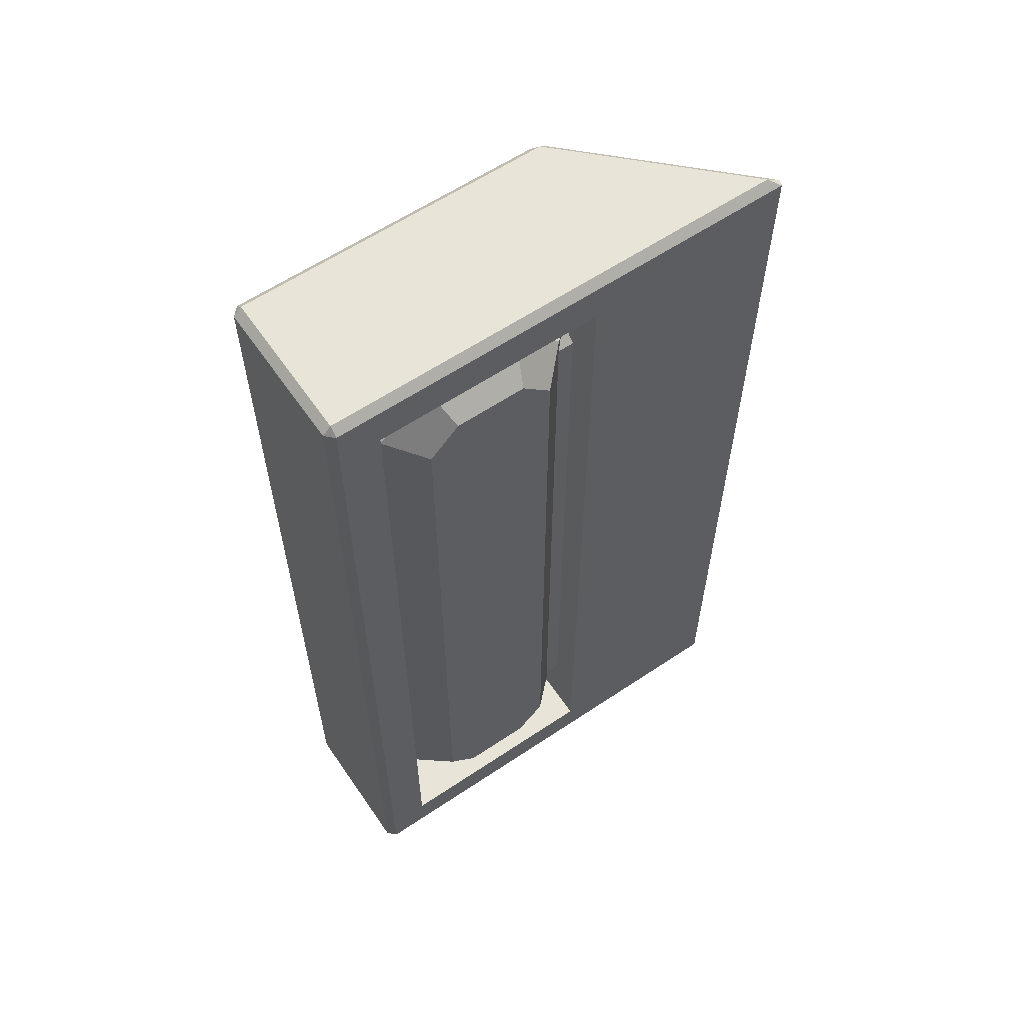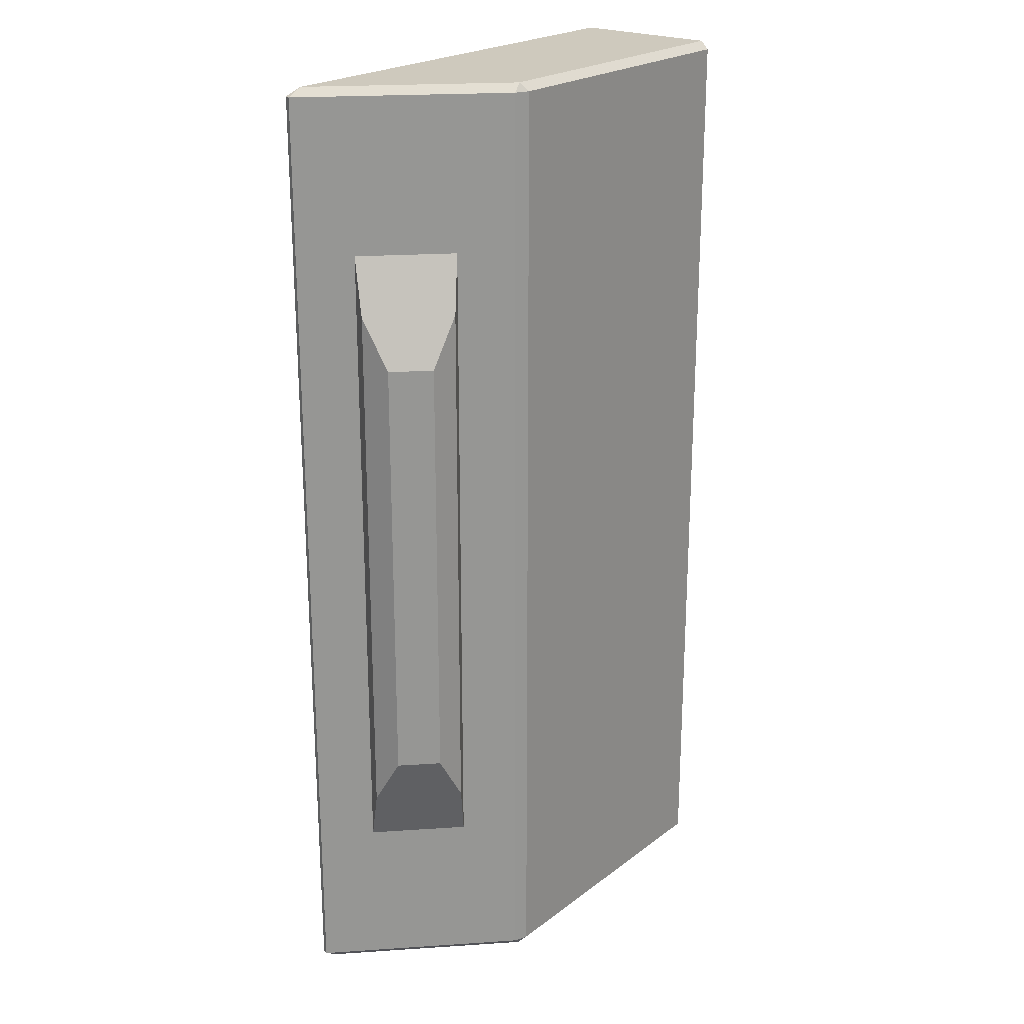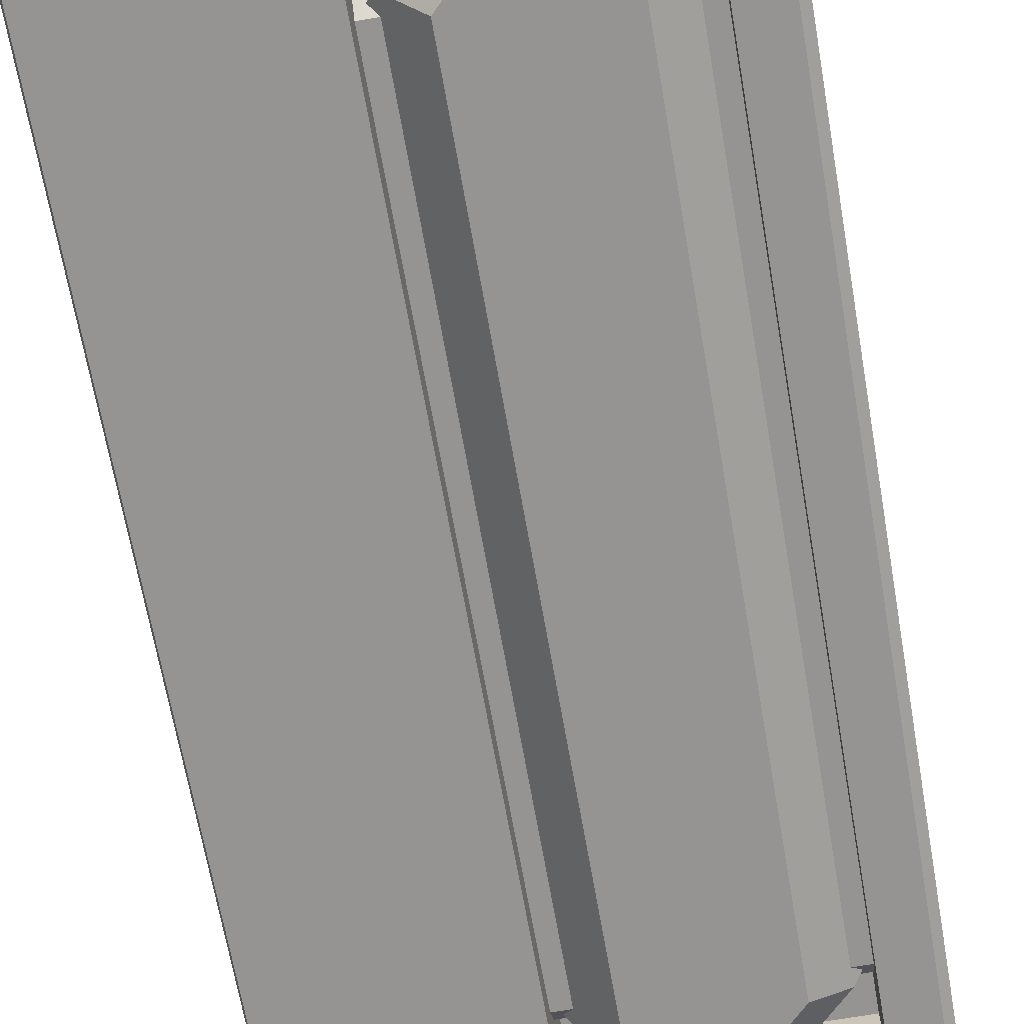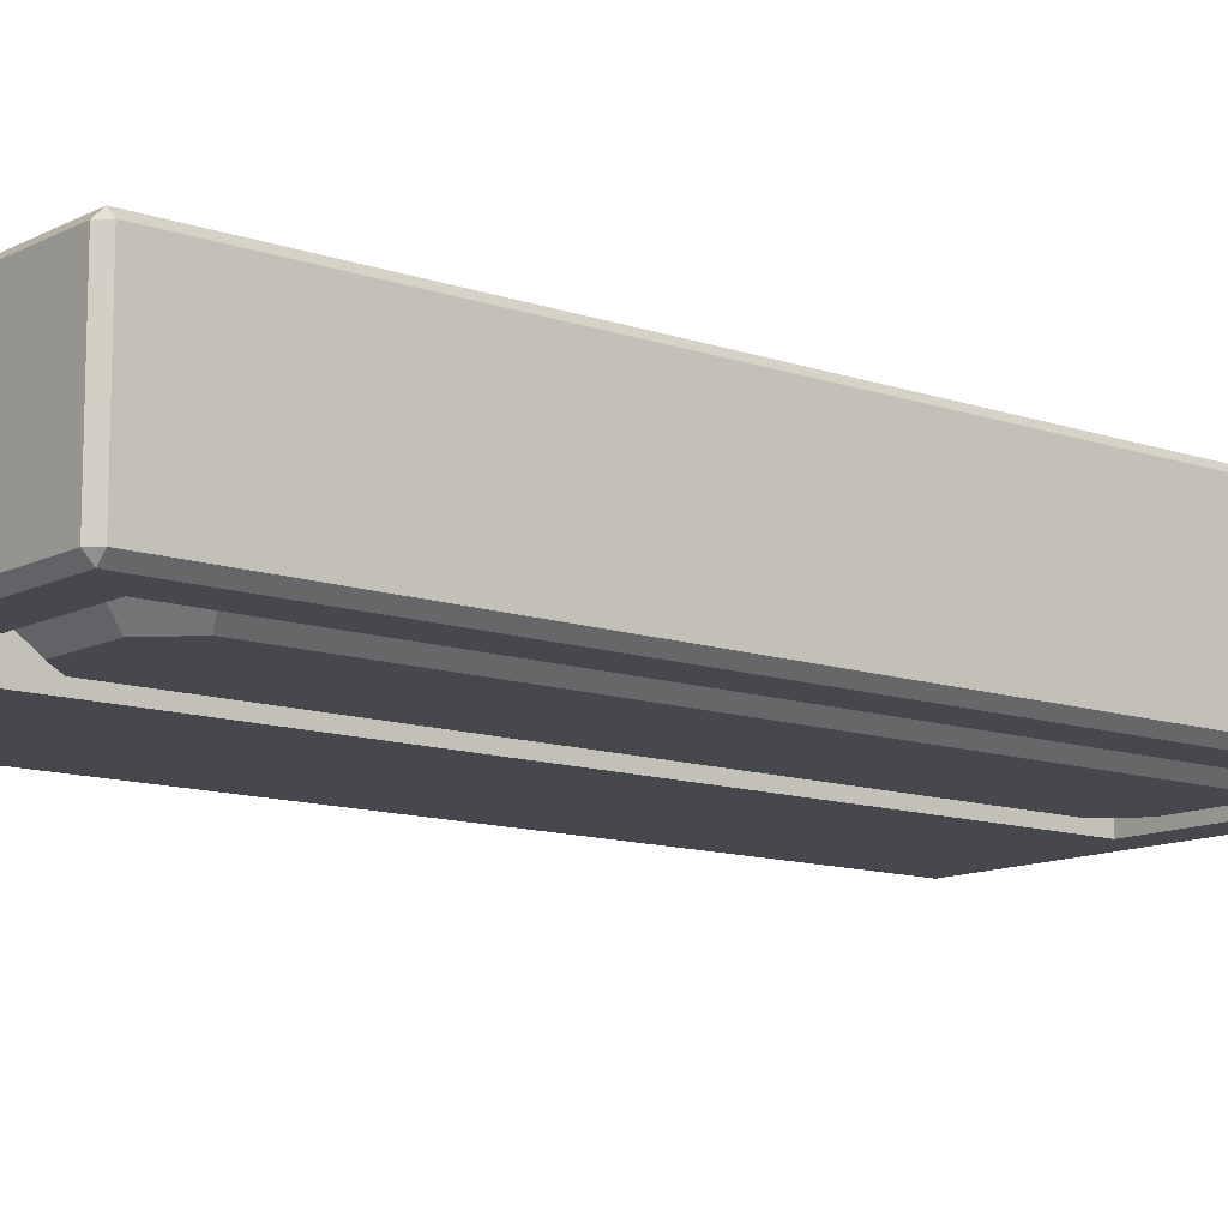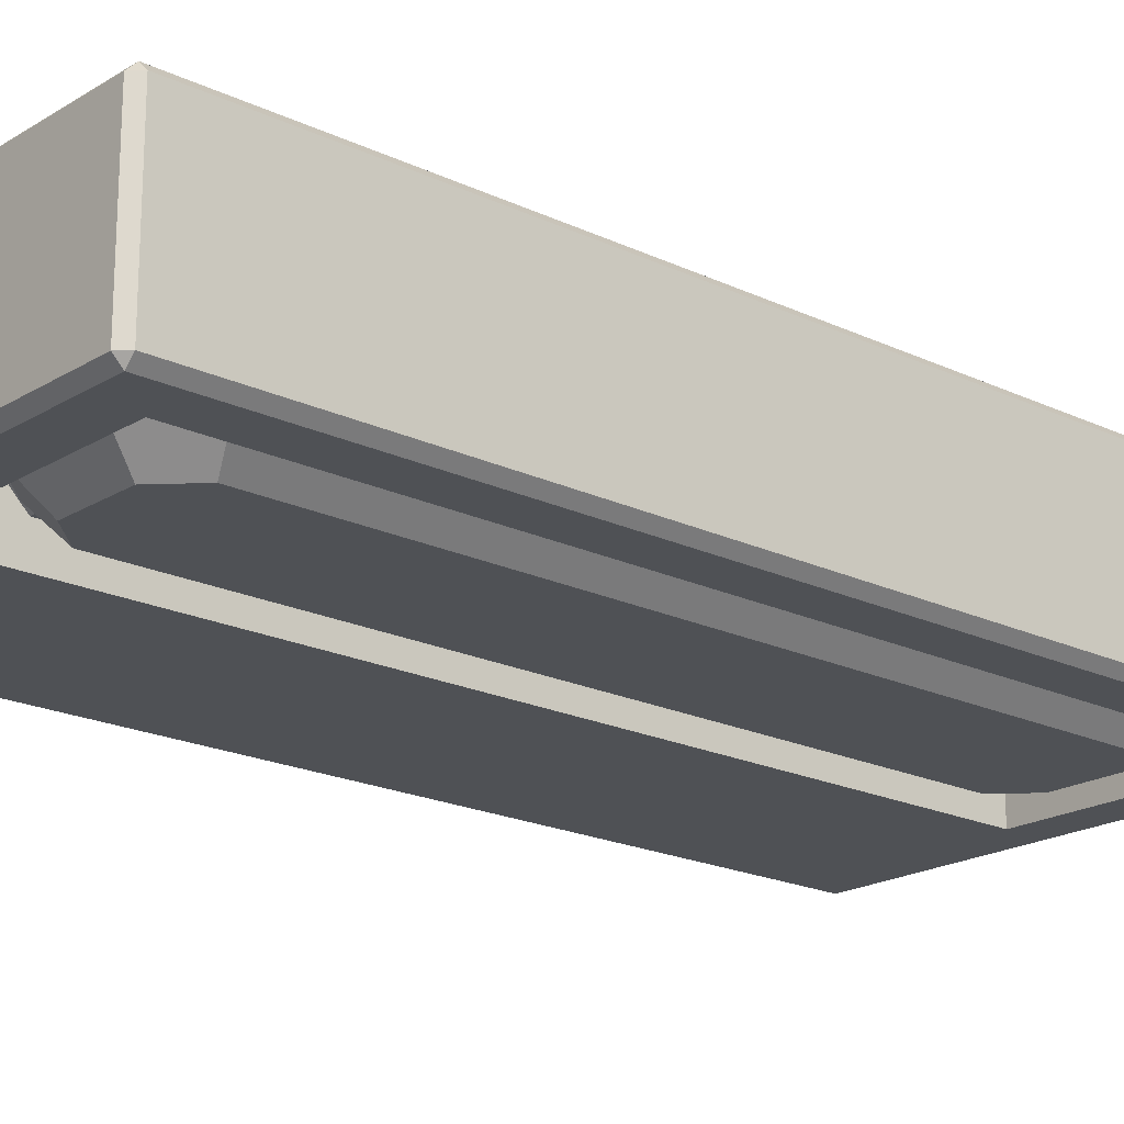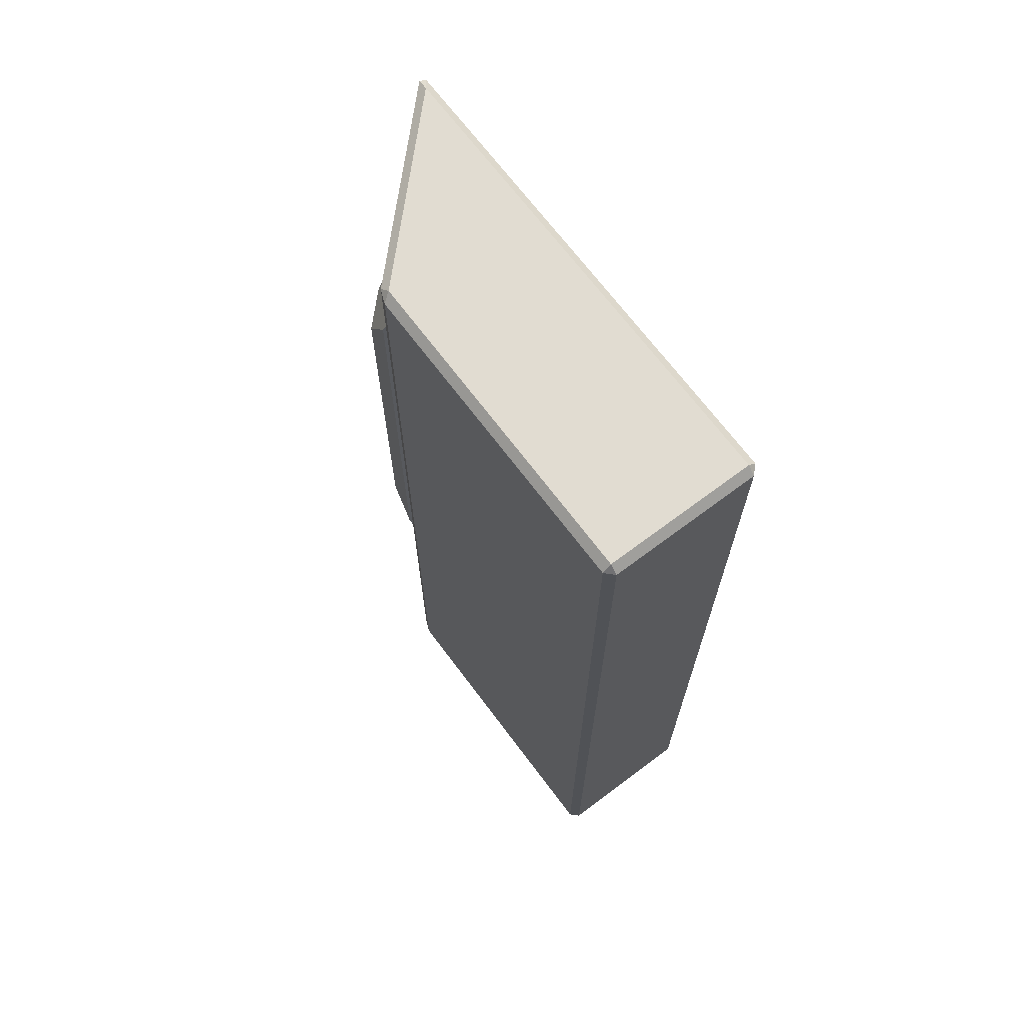
<metadata>
{"format":"obj","ext":"obj","renderer":"f3d","projection":"perspective","resolution":1024,"background":"white","views":[{"elev":60.7,"azim":-34.4,"up":"+Z"},{"elev":22.7,"azim":128.5,"up":"+Z"},{"elev":-67.2,"azim":-170.1,"up":"+Y"},{"elev":-11.8,"azim":-129.5,"up":"+Y"},{"elev":-19.7,"azim":-131.5,"up":"+Y"},{"elev":69.3,"azim":-126.9,"up":"+Z"}]}
</metadata>
<code>
o VergeBlock_v2
v -0.2 0.1 1.1
v -0.15 0.1 1.1
v -0.175 0.125 1.125
v -0.15 0.15 1.15
v -0.2 0.15 1.15
v -0.2 0.3 1.15
v -0.15 0.3 1.15
v -0.2 0.15 -1.15
v -0.15 0.15 -1.15
v -0.175 0.125 -1.125
v -0.15 0.1 -1.1
v -0.2 0.1 -1.1
v -0.15 0.3 -1.15
v -0.2 0.3 -1.15
v -0.4 0.1 -1.3
v -0.4 0.1 -1.35
v -0.375 0.125 -1.325
v -0.35 0.15 -1.35
v -0.35 0.15 -1.3
v -0.35 0.3 -1.3
v -0.35 0.3 -1.35
v -0.65 0.15 -1.3
v -0.65 0.15 -1.35
v -0.625 0.125 -1.325
v -0.6 0.1 -1.35
v -0.6 0.1 -1.3
v -0.65 0.3 -1.35
v -0.65 0.3 -1.3
v -0.8 0.1 -1.1
v -0.85 0.1 -1.1
v -0.825 0.125 -1.125
v -0.85 0.15 -1.15
v -0.8 0.15 -1.15
v -0.8 0.3 -1.15
v -0.85 0.3 -1.15
v -0.8 0.15 1.15
v -0.85 0.15 1.15
v -0.825 0.125 1.125
v -0.85 0.1 1.1
v -0.8 0.1 1.1
v -0.85 0.3 1.15
v -0.8 0.3 1.15
v -0.6 0.1 1.3
v -0.6 0.1 1.35
v -0.625 0.125 1.325
v -0.65 0.15 1.35
v -0.65 0.15 1.3
v -0.65 0.3 1.3
v -0.65 0.3 1.35
v -0.35 0.15 1.3
v -0.35 0.15 1.35
v -0.375 0.125 1.325
v -0.4 0.1 1.35
v -0.4 0.1 1.3
v -0.35 0.3 1.35
v -0.35 0.3 1.3
v -0.15 0.3 -1.35
v -0.15 0 -1.35
v -0.85 0 -1.35
v -0.85 0.3 -1.35
v -0.15 0.3 1.35
v -0.85 -0 1.35
v -0.85 0.3 1.35
v -0.15 -0 1.35
v -0.35 0.1 -1.3
v -0.3914 0 -1.2
v -0.6086 0 -1.2
v -0.65 0.1 -1.3
v -0.7 0 -1.109
v -0.8 0.1 -1.15
v -0.7 -0 1.109
v -0.8 0.1 1.15
v -0.6086 -0 1.2
v -0.65 0.1 1.3
v -0.3914 -0 1.2
v -0.35 0.1 1.3
v -0.2 0.1 1.15
v -0.3 -0 1.109
v -0.3 0 -1.109
v -0.2 0.1 -1.15
v -0.975 0.025 1.5
v -1 0.025 1.475
v -0.975 -0 1.475
v -0.975 0.475 1.5
v -0.975 0.5 1.475
v -1 0.475 1.475
v 0.4396 0.025 1.5
v 0.475 -0 1.475
v 0.3586 0.1414 1
v -0.975 0.025 -1.5
v -0.975 0 -1.475
v -1 0.025 -1.475
v -0.01035 0.475 1.5
v -0.025 0.5 1.475
v -0.975 0.475 -1.5
v -1 0.475 -1.475
v -0.975 0.5 -1.475
v 0.4396 0.025 -1.5
v 0.475 0 -1.475
v -0.01035 0.475 -1.5
v -0.025 0.5 -1.475
v 0.1414 0.3586 -1
v 0.4823 0.01768 1.475
v 0.4823 0.01768 -1.475
v 0.01768 0.4823 1.475
v 0.01768 0.4823 -1.475
v 0.3586 0.1414 -1
v 0.1414 0.3586 1
v 0.2899 0.3869 0.675
v 0.1976 0.396 0.828
v 0.3869 0.2899 -0.675
v 0.396 0.1976 -0.828
v 0.396 0.1976 0.828
v 0.3869 0.2899 0.675
v 0.1976 0.396 -0.828
v 0.2899 0.3869 -0.675
f 1 2 3
f 3 2 4
f 3 4 5
f 5 4 6
f 6 4 7
f 8 9 10
f 10 9 11
f 10 11 12
f 9 8 13
f 13 8 14
f 15 16 17
f 17 16 18
f 17 18 19
f 19 18 20
f 20 18 21
f 22 23 24
f 24 23 25
f 24 25 26
f 23 22 27
f 27 22 28
f 29 30 31
f 31 30 32
f 31 32 33
f 33 32 34
f 34 32 35
f 36 37 38
f 38 37 39
f 38 39 40
f 37 36 41
f 41 36 42
f 43 44 45
f 45 44 46
f 45 46 47
f 47 46 48
f 48 46 49
f 50 51 52
f 52 51 53
f 52 53 54
f 51 50 55
f 55 50 56
f 15 26 16
f 16 26 25
f 21 18 57
f 57 18 58
f 58 18 16
f 58 16 25
f 58 25 59
f 59 25 23
f 59 23 60
f 60 23 27
f 27 28 60
f 60 28 34
f 60 34 35
f 2 1 11
f 11 1 12
f 7 61 6
f 6 61 56
f 56 61 55
f 30 29 39
f 39 29 40
f 35 32 60
f 60 32 59
f 59 32 30
f 59 30 62
f 62 30 39
f 62 39 37
f 41 63 37
f 37 63 62
f 41 42 63
f 63 42 48
f 63 48 49
f 43 54 44
f 44 54 53
f 49 46 63
f 63 46 62
f 62 46 44
f 62 44 53
f 62 53 64
f 64 53 51
f 64 51 61
f 61 51 55
f 65 66 15
f 15 66 67
f 15 67 26
f 26 67 68
f 26 68 24
f 15 17 65
f 69 70 67
f 67 70 68
f 70 69 29
f 29 69 71
f 29 71 40
f 40 71 72
f 40 72 38
f 29 31 70
f 73 74 71
f 71 74 72
f 74 73 43
f 43 73 75
f 43 75 54
f 54 75 76
f 54 76 52
f 43 45 74
f 77 76 78
f 78 76 75
f 1 78 12
f 12 78 79
f 12 79 80
f 3 77 1
f 1 77 78
f 80 10 12
f 65 80 66
f 66 80 79
f 77 5 76
f 76 5 50
f 76 50 52
f 77 3 5
f 5 6 50
f 50 6 56
f 65 19 80
f 80 19 8
f 80 8 10
f 65 17 19
f 19 20 8
f 8 20 14
f 67 66 69
f 69 66 71
f 71 66 79
f 71 79 73
f 73 79 78
f 73 78 75
f 70 33 68
f 68 33 22
f 68 22 24
f 70 31 33
f 33 34 22
f 22 34 28
f 74 47 72
f 72 47 36
f 72 36 38
f 74 45 47
f 47 48 36
f 36 48 42
f 13 57 9
f 9 57 58
f 9 58 11
f 11 58 64
f 11 64 2
f 2 64 4
f 4 64 61
f 4 61 7
f 21 57 20
f 20 57 14
f 14 57 13
f 81 82 83
f 84 85 86
f 87 88 103
f 90 91 92
f 92 91 82
f 82 91 83
f 93 105 94
f 95 96 97
f 97 96 85
f 85 96 86
f 98 104 99
f 99 104 88
f 88 104 103
f 90 98 91
f 91 98 99
f 100 101 106
f 106 101 105
f 105 101 94
f 104 98 106
f 106 98 100
f 100 95 101
f 101 95 97
f 95 90 96
f 96 90 92
f 85 84 94
f 94 84 93
f 93 87 105
f 105 87 103
f 88 87 83
f 83 87 81
f 81 84 82
f 82 84 86
f 96 92 86
f 86 92 82
f 58 88 64
f 64 88 83
f 64 83 62
f 62 83 59
f 59 83 91
f 59 91 58
f 58 91 99
f 58 99 88
f 98 90 100
f 100 90 95
f 101 97 94
f 94 97 85
f 84 81 93
f 93 81 87
f 89 104 107
f 102 105 108
f 107 106 102
f 108 103 89
f 107 104 106
f 116 114 111
f 113 107 112
f 115 108 110
f 110 108 89
f 112 107 102
f 89 103 104
f 102 106 105
f 112 114 113
f 116 110 109
f 109 114 116
f 108 105 103
f 113 89 107
f 115 102 108
f 89 113 110
f 113 114 110
f 114 109 110
f 102 115 112
f 115 116 112
f 116 111 112
f 112 111 114
f 116 115 110

</code>
